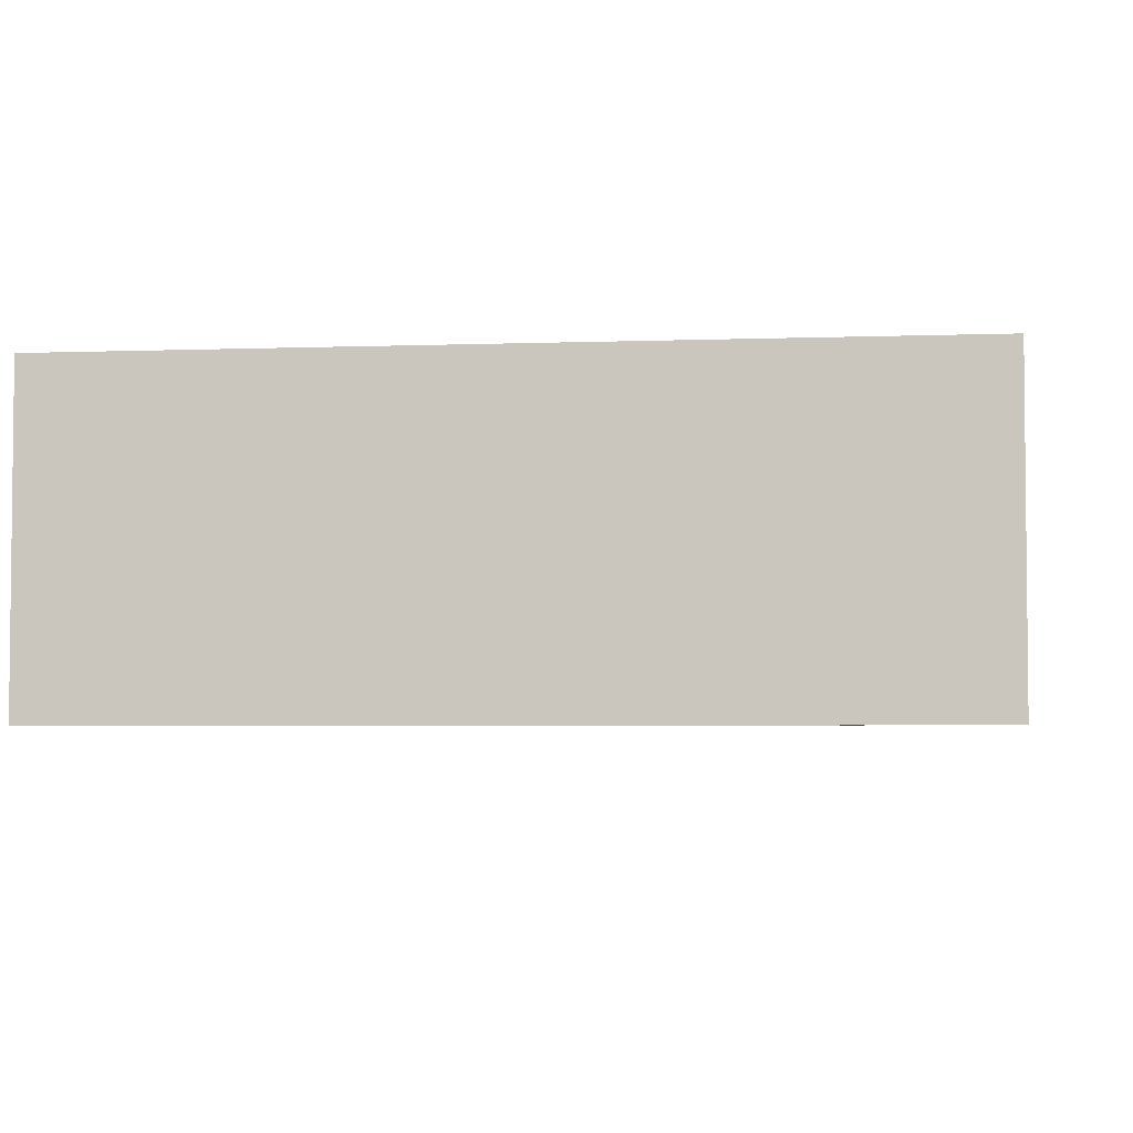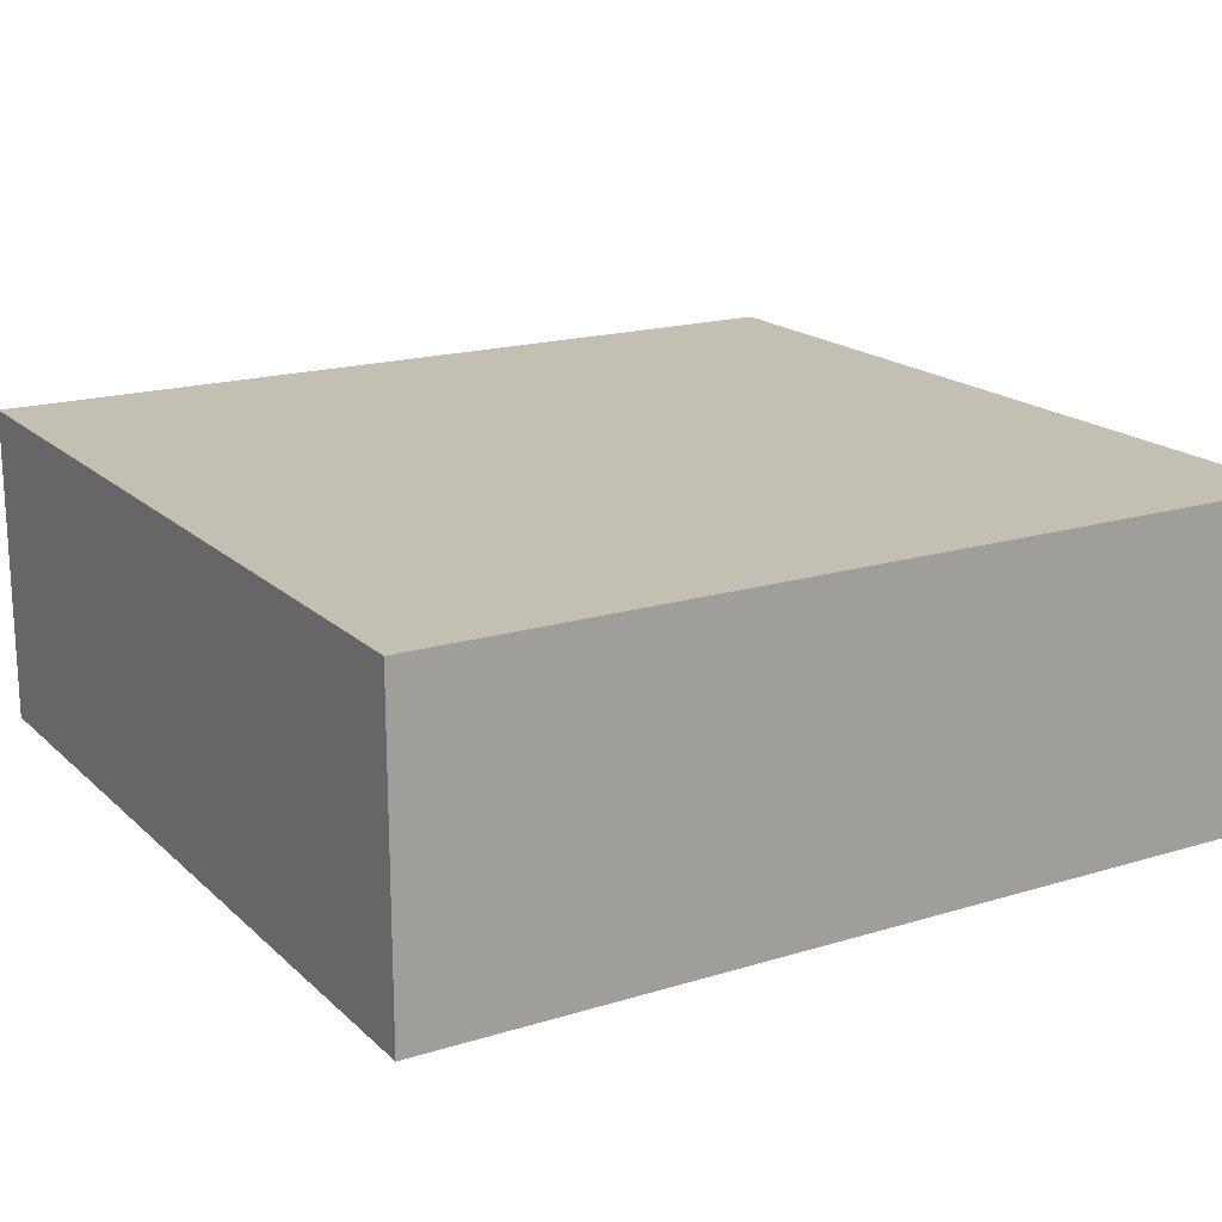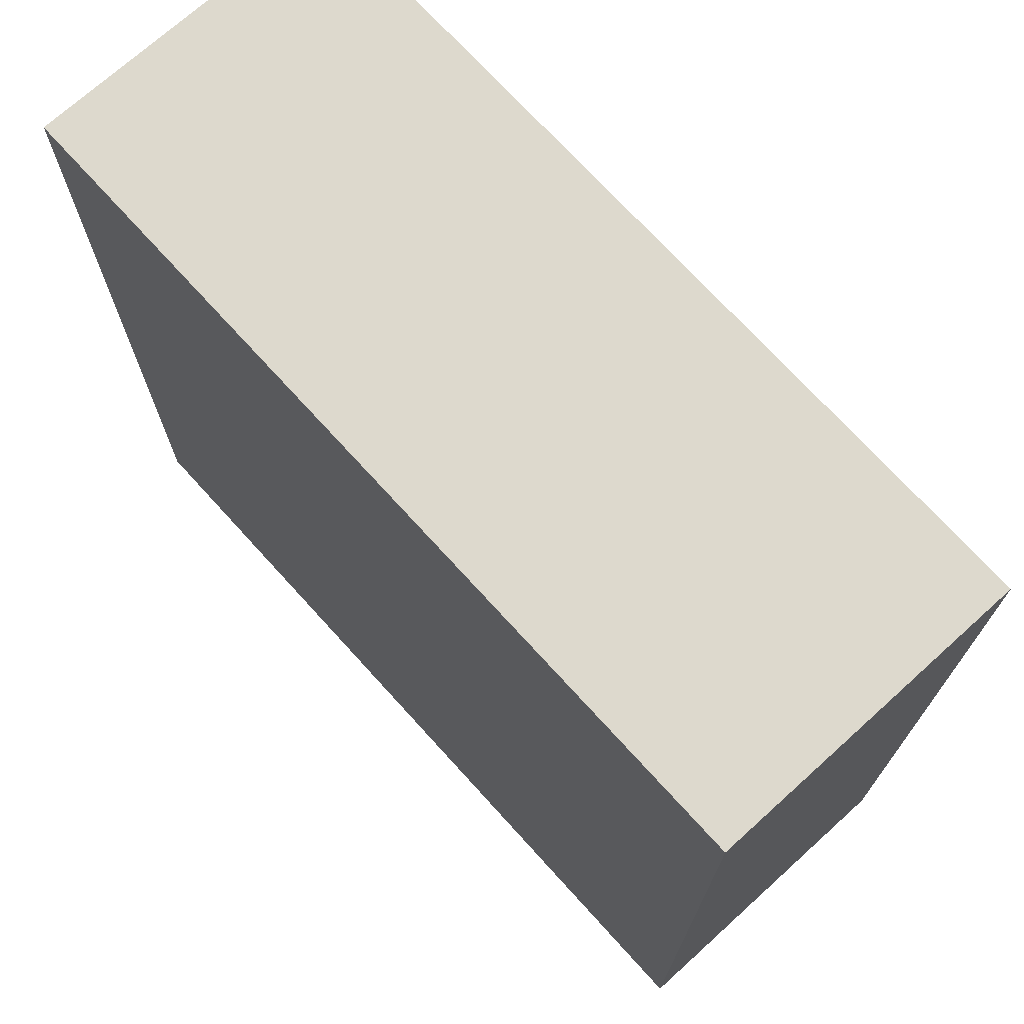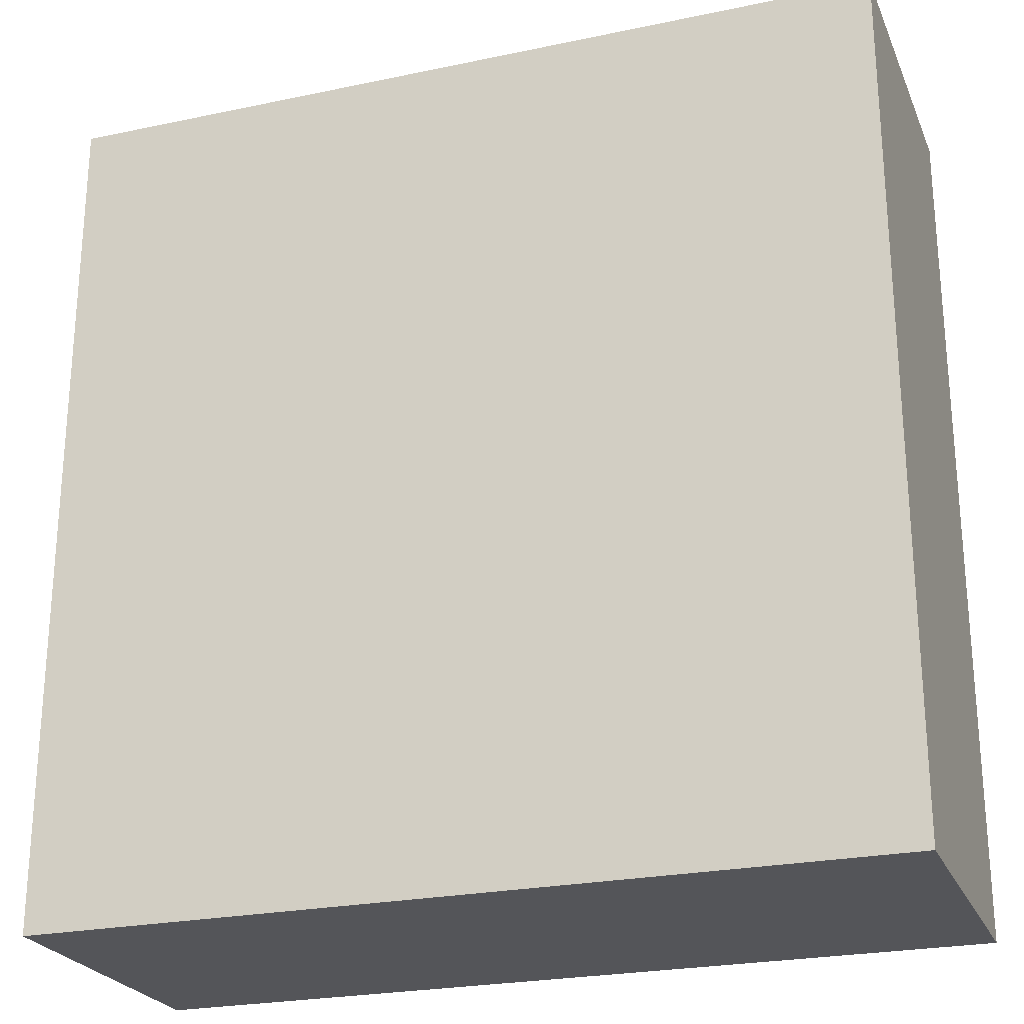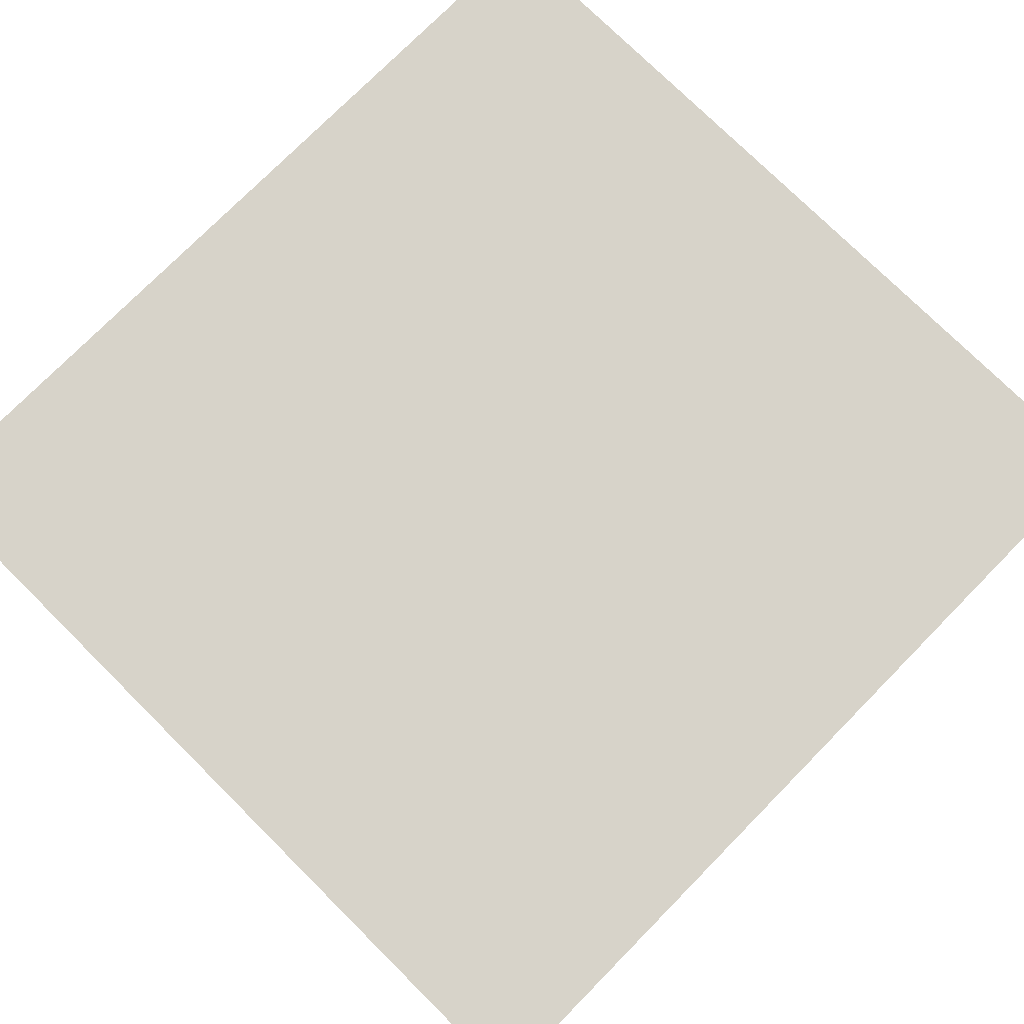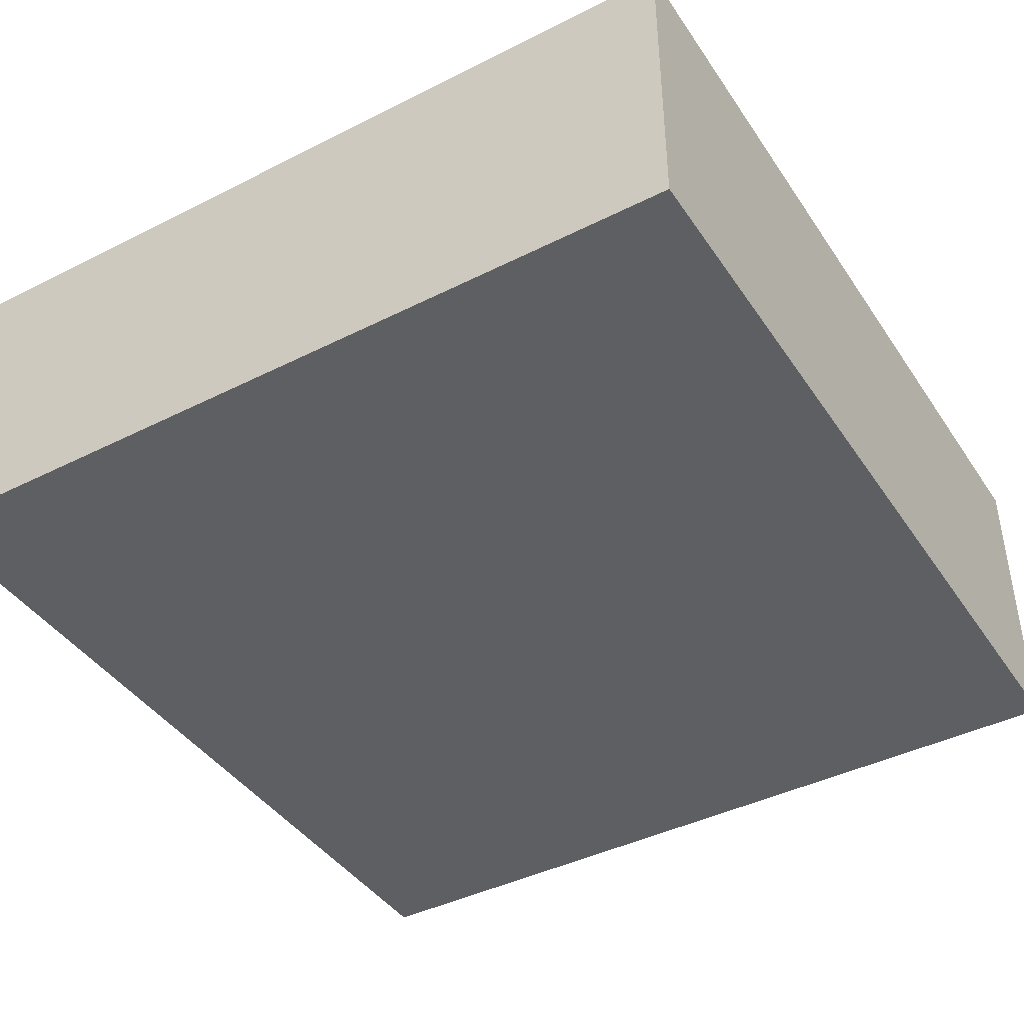
<metadata>
{"format":"obj","ext":"obj","renderer":"f3d","projection":"perspective","resolution":1024,"background":"white","views":[{"elev":-3.8,"azim":-173.3,"up":"+Y"},{"elev":18.0,"azim":-120.8,"up":"+Y"},{"elev":72.0,"azim":-132.3,"up":"+Z"},{"elev":-24.6,"azim":-161.0,"up":"+Z"},{"elev":76.4,"azim":44.7,"up":"+Y"},{"elev":-42.0,"azim":-148.8,"up":"+Y"}]}
</metadata>
<code>
o 5909
v 2220 1876 17.69
v 2220 1876 17.69
v 2220 1876 17.61
v 2220 1876 17.69
v 2220 1876 17.69
v 2220 1876 17.69
v 2220 1876 17.69
v 2220 1876 17.61
v 2220 1876 17.61
v 2220 1876 17.61
v 2220 1876 17.61
v 2220 1876 17.69
v 2220 1876 17.61
v 2220 1876 17.69
v 2220 1876 17.61
v 2220 1876 17.61
v 2220 1876 17.69
v 2220 1876 17.69
v 2220 1876 17.61
v 2220 1876 17.61
v 2220 1876 17.61
v 2220 1876 17.69
v 2220 1876 17.69
v 2220 1876 17.61
v 2220 1876 17.61
v 2220 1876 17.61
v 2220 1876 17.61
v 2220 1876 17.61
v 2220 1876 17.69
f 1 2 3
f 1 4 5
f 6 2 7
f 8 9 7
f 10 7 11
f 12 13 14
f 14 15 16
f 17 15 18
f 19 20 21
f 22 23 20
f 24 25 26
f 27 28 29

</code>
